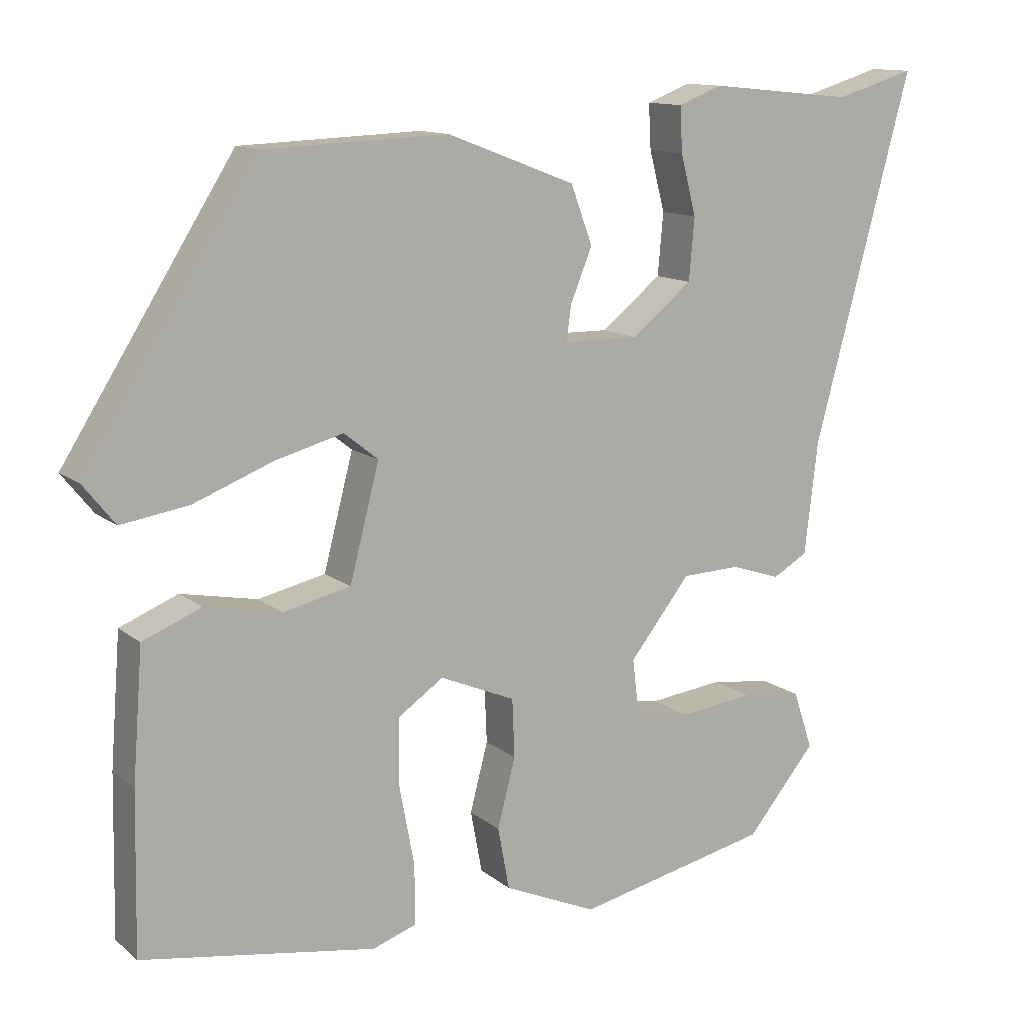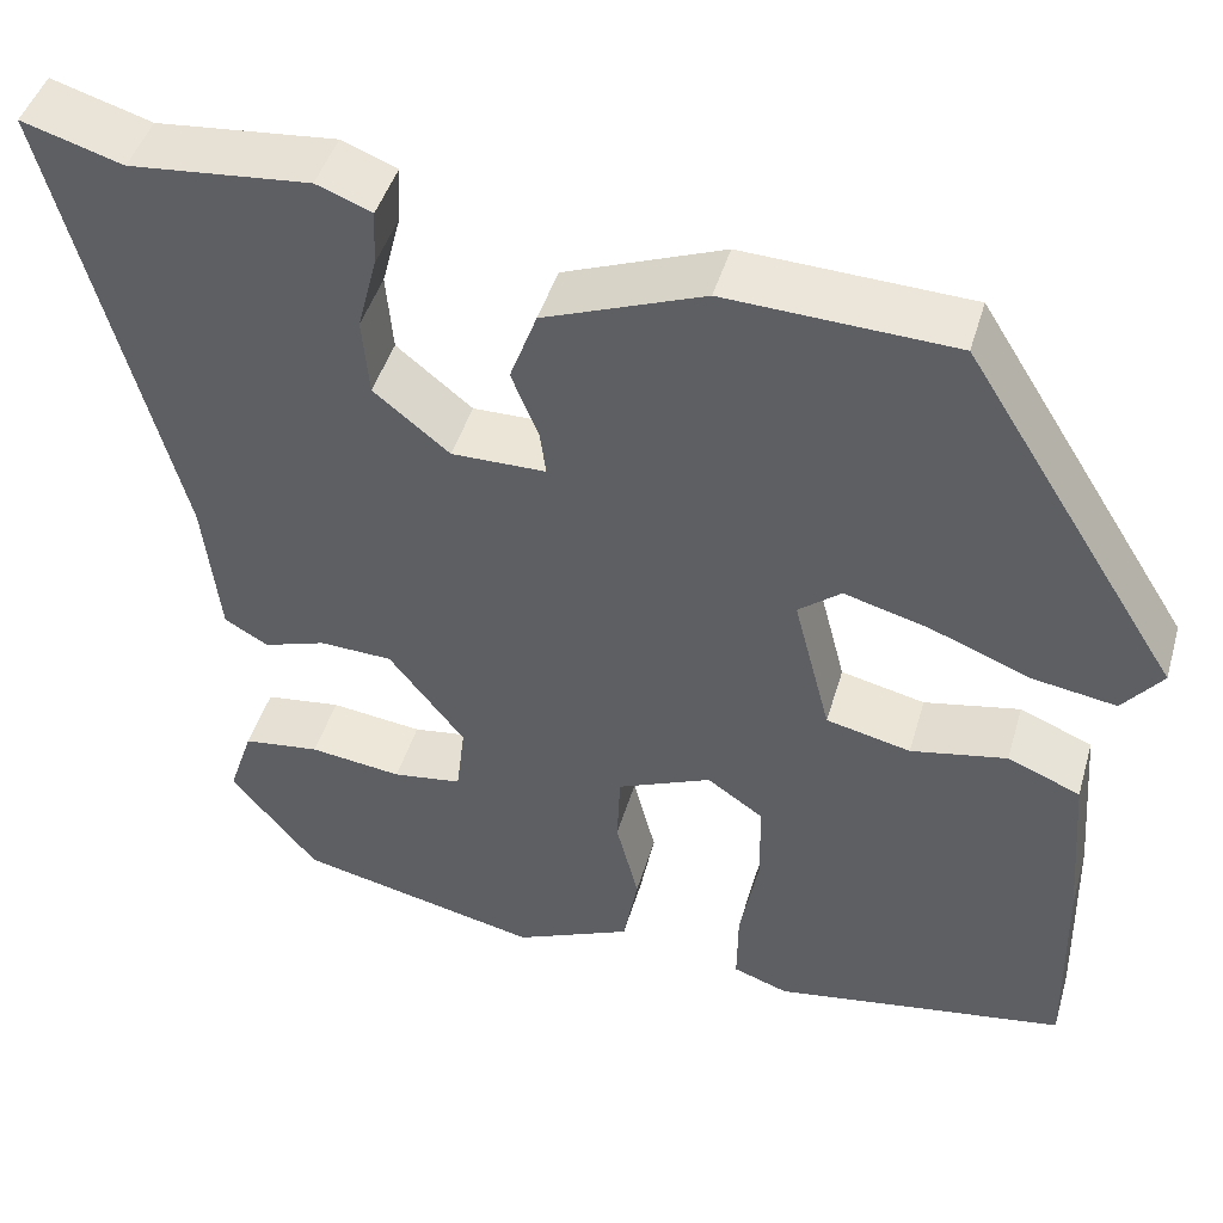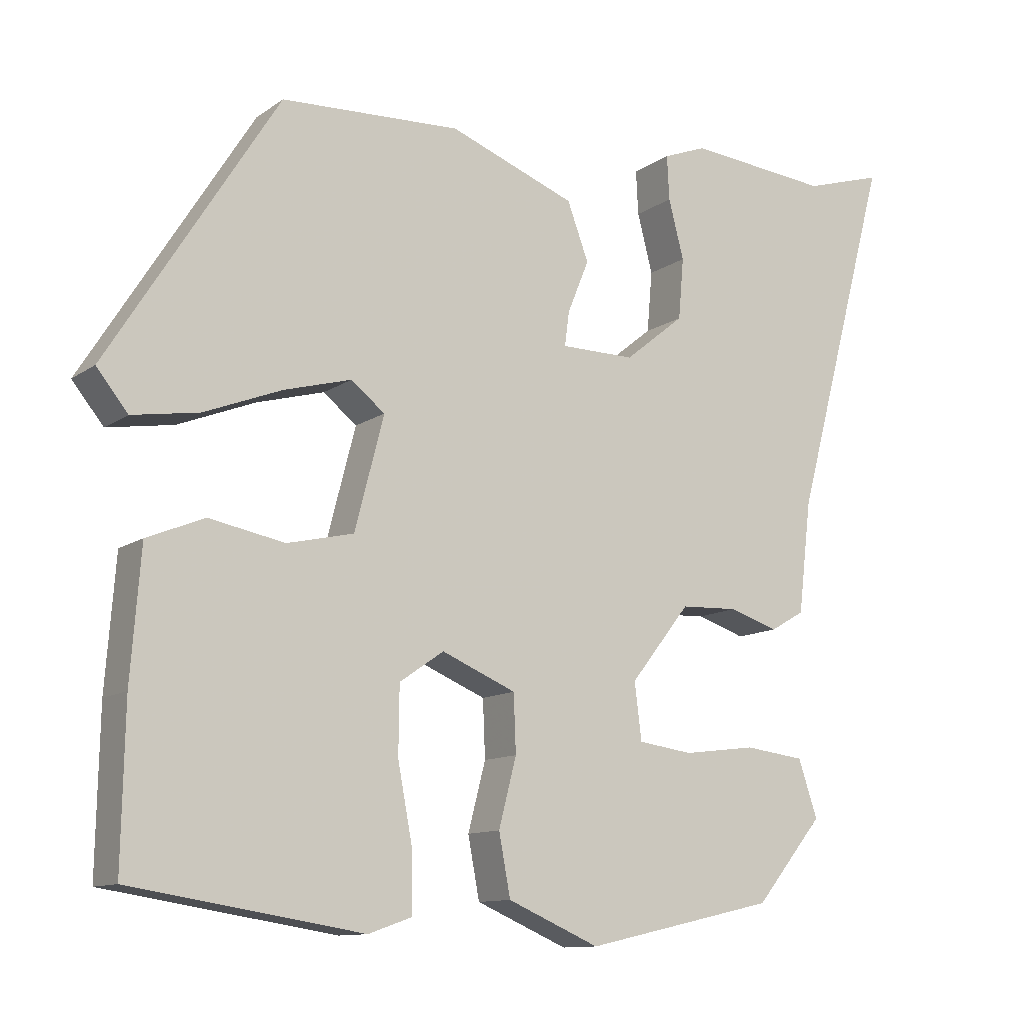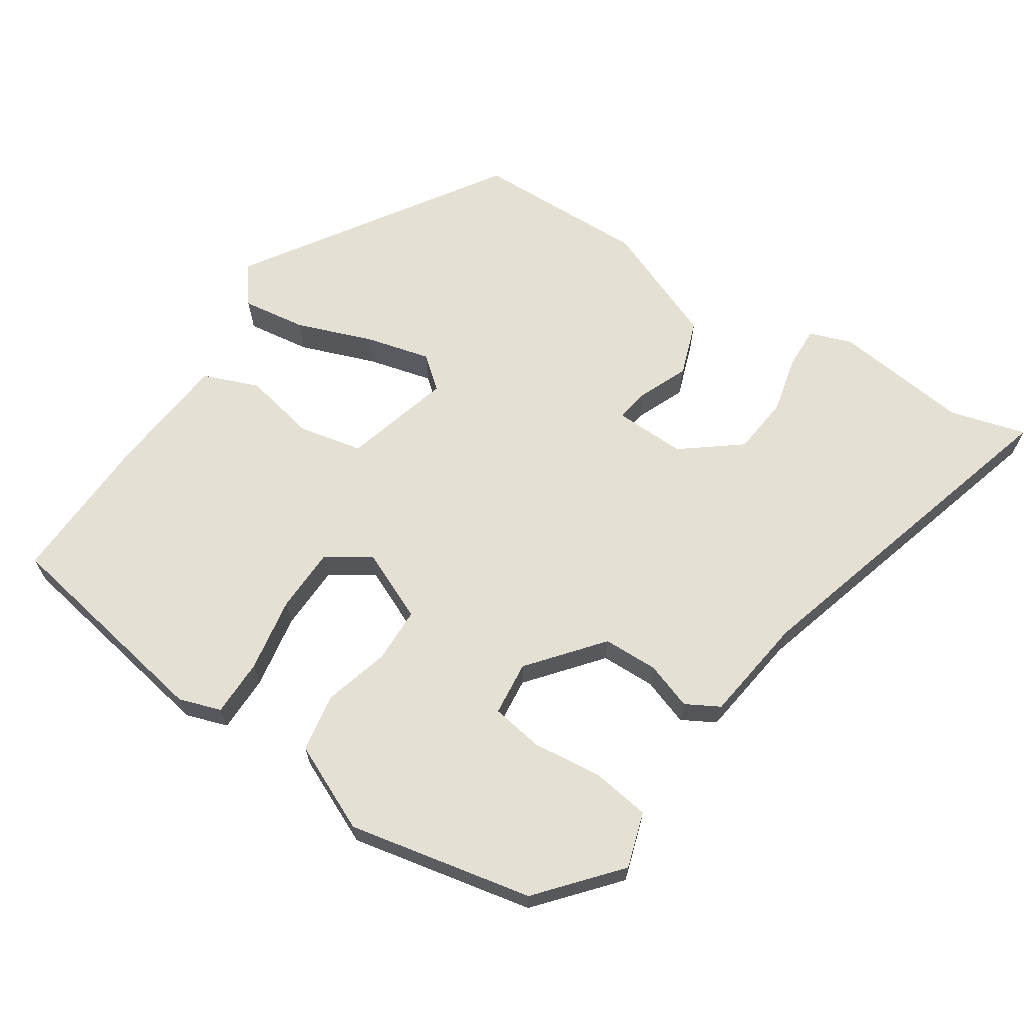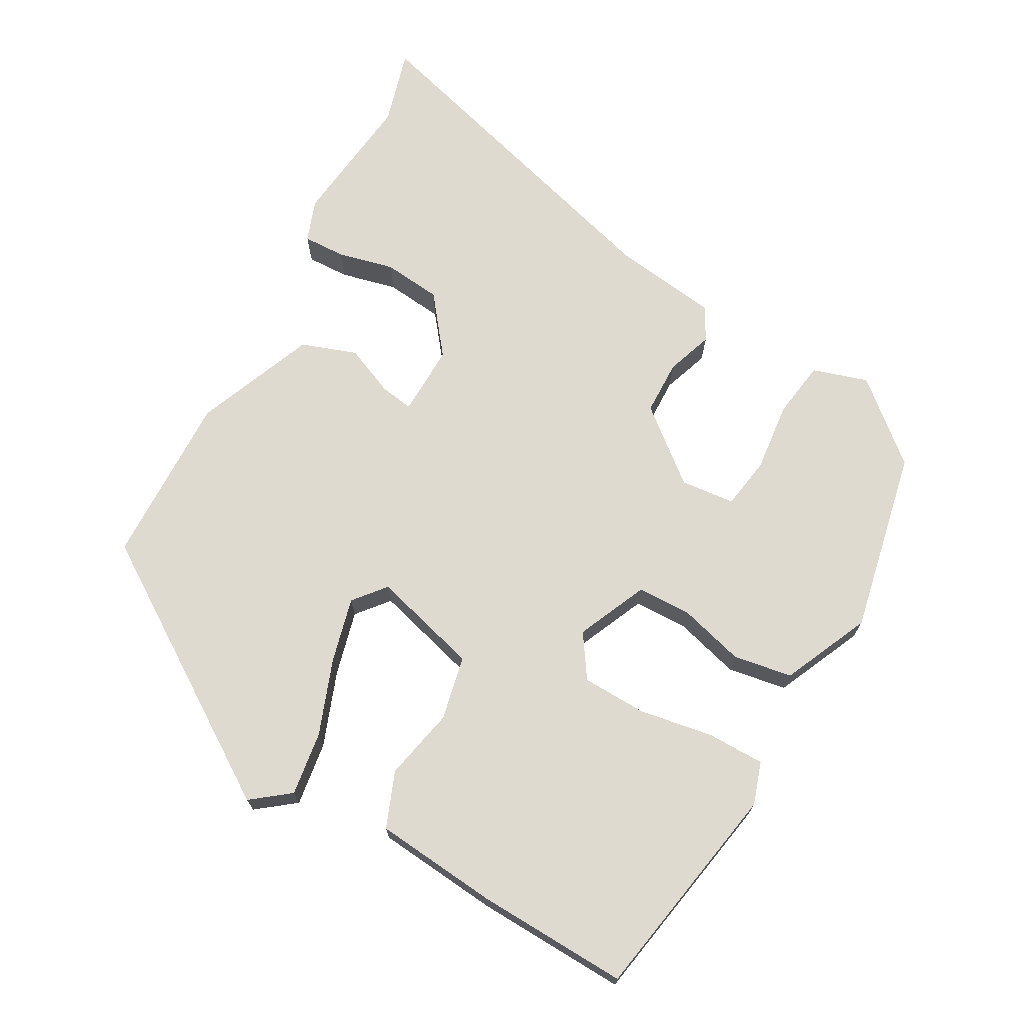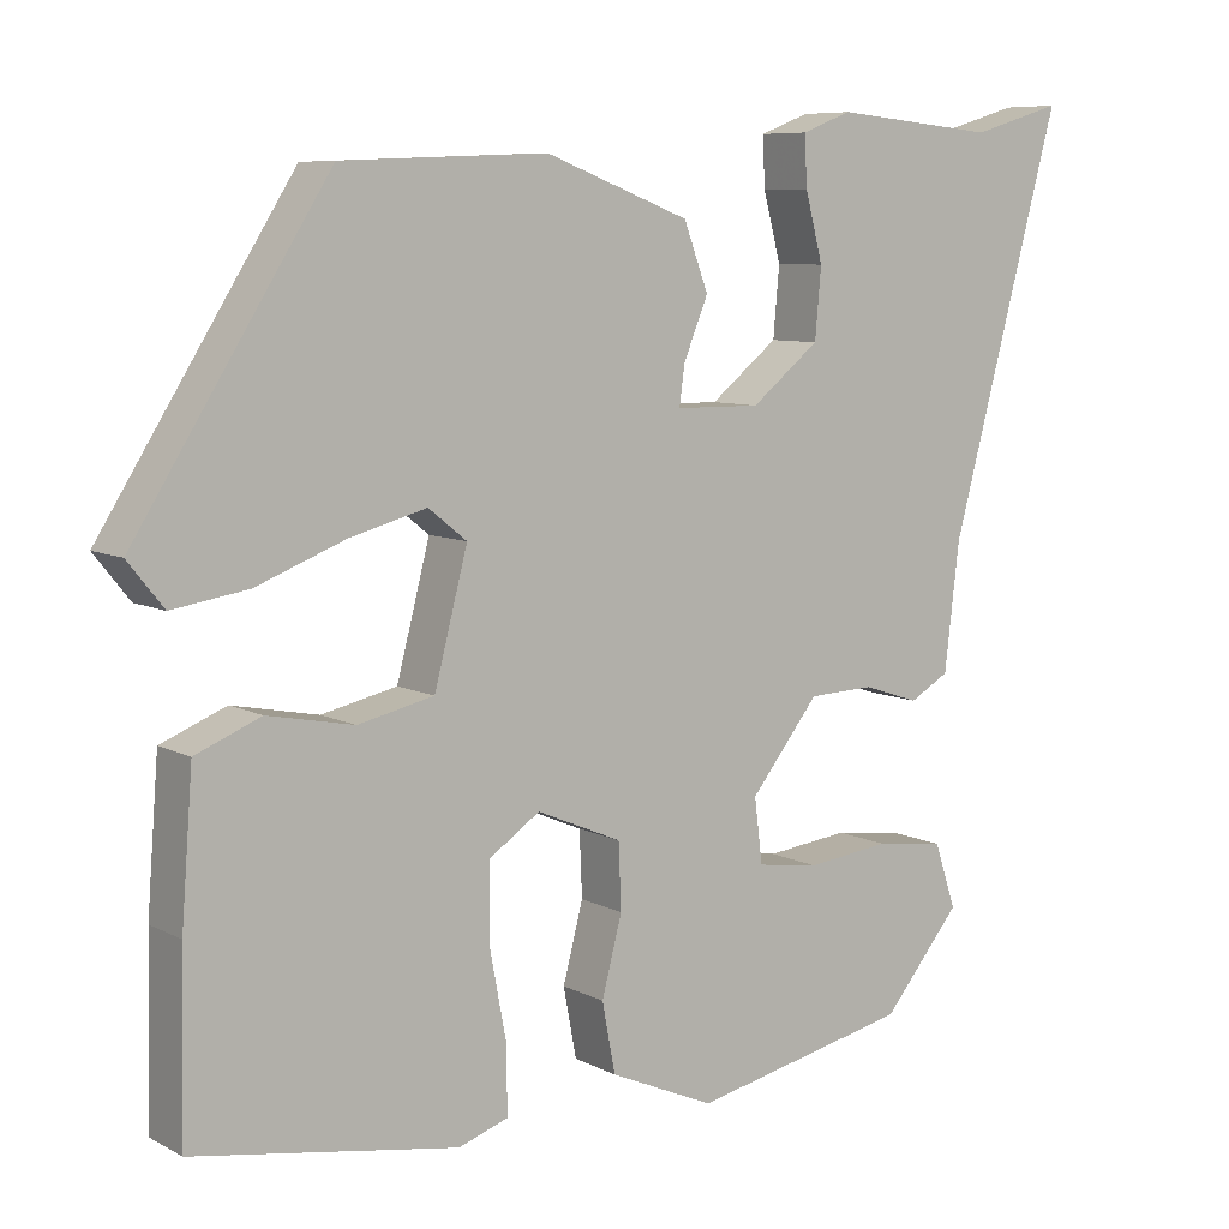
<metadata>
{"format":"obj","ext":"obj","renderer":"f3d","projection":"perspective","resolution":1024,"background":"white","views":[{"elev":12.3,"azim":150.3,"up":"+Z"},{"elev":45.0,"azim":16.0,"up":"+Z"},{"elev":-11.4,"azim":148.0,"up":"+Z"},{"elev":65.9,"azim":-145.6,"up":"+Y"},{"elev":70.7,"azim":120.2,"up":"+Y"},{"elev":7.7,"azim":144.8,"up":"+Z"}]}
</metadata>
<code>
v -0.586 0.07 0.526
v -0.483 0.07 0.495
v -0.297 0.07 0.513
v -0.24 0.07 0.491
v -0.243 0.07 0.433
v -0.263 0.07 0.356
v -0.256 0.07 0.276
v -0.178 0.07 0.213
v -0.081 0.07 0.214
v -0.087 0.07 0.259
v -0.115 0.07 0.328
v -0.087 0.07 0.403
v 0.078 0.07 0.466
v 0.313 0.07 0.456
v 0.535 0.07 0.103
v 0.494 0.07 0.052
v 0.407 0.07 0.066
v 0.305 0.07 0.106
v 0.217 0.07 0.13
v 0.173 0.07 0.095
v 0.211 0.07 -0.052
v 0.298 0.07 -0.072
v 0.397 0.07 -0.053
v 0.472 0.07 -0.084
v 0.485 0.07 -0.253
v 0.489 0.07 -0.459
v 0.187 0.07 -0.507
v 0.13 0.07 -0.487
v 0.131 0.07 -0.409
v 0.15 0.07 -0.308
v 0.149 0.07 -0.22
v 0.091 0.07 -0.18
v -0.006 0.07 -0.221
v -0.009 0.07 -0.296
v 0.014 0.07 -0.385
v -0.001 0.07 -0.465
v -0.121 0.07 -0.517
v -0.371 0.07 -0.461
v -0.46 0.07 -0.353
v -0.435 0.07 -0.278
v -0.356 0.07 -0.268
v -0.261 0.07 -0.28
v -0.19 0.07 -0.27
v -0.181 0.07 -0.196
v -0.259 0.07 -0.097
v -0.334 0.07 -0.094
v -0.398 0.07 -0.115
v -0.443 0.07 -0.089
v -0.46 0.07 0.056
v -0.586 0 0.526
v -0.483 0 0.495
v -0.297 0 0.513
v -0.24 0 0.491
v -0.243 0 0.433
v -0.263 0 0.356
v -0.256 0 0.276
v -0.178 0 0.213
v -0.081 0 0.214
v -0.087 0 0.259
v -0.115 0 0.328
v -0.087 0 0.403
v 0.078 0 0.466
v 0.313 0 0.456
v 0.535 0 0.103
v 0.494 0 0.052
v 0.407 0 0.066
v 0.305 0 0.106
v 0.217 0 0.13
v 0.173 0 0.095
v 0.211 0 -0.052
v 0.298 0 -0.072
v 0.397 0 -0.053
v 0.472 0 -0.084
v 0.485 0 -0.253
v 0.489 0 -0.459
v 0.187 0 -0.507
v 0.13 0 -0.487
v 0.131 0 -0.409
v 0.15 0 -0.308
v 0.149 0 -0.22
v 0.091 0 -0.18
v -0.006 0 -0.221
v -0.009 0 -0.296
v 0.014 0 -0.385
v -0.001 0 -0.465
v -0.121 0 -0.517
v -0.371 0 -0.461
v -0.46 0 -0.353
v -0.435 0 -0.278
v -0.356 0 -0.268
v -0.261 0 -0.28
v -0.19 0 -0.27
v -0.181 0 -0.196
v -0.259 0 -0.097
v -0.334 0 -0.094
v -0.398 0 -0.115
v -0.443 0 -0.089
v -0.46 0 0.056
f 46 47 48 49
f 49 1 2
f 46 49 2
f 45 46 2
f 44 45 2 3
f 40 41 42
f 39 40 42
f 38 39 42
f 37 38 42
f 36 37 42
f 35 36 42
f 34 35 42 43
f 33 34 43 44
f 28 29 30
f 27 28 30
f 26 27 30
f 25 26 30
f 24 25 30
f 23 24 30
f 22 23 30
f 21 22 30 31
f 20 21 31 32
f 16 17 18
f 15 16 18
f 14 15 18
f 13 14 18
f 12 13 18
f 11 12 18
f 10 11 18 19
f 9 10 19 20
f 3 4 5 6
f 3 6 7
f 44 3 7
f 32 33 44
f 20 32 44
f 9 20 44
f 8 9 44
f 7 8 44
f 98 97 96 95
f 51 50 98
f 51 98 95
f 51 95 94
f 52 51 94 93
f 91 90 89
f 91 89 88
f 91 88 87
f 91 87 86
f 91 86 85
f 91 85 84
f 92 91 84 83
f 93 92 83 82
f 79 78 77
f 79 77 76
f 79 76 75
f 79 75 74
f 79 74 73
f 79 73 72
f 79 72 71
f 80 79 71 70
f 81 80 70 69
f 67 66 65
f 67 65 64
f 67 64 63
f 67 63 62
f 67 62 61
f 67 61 60
f 68 67 60 59
f 69 68 59 58
f 55 54 53 52
f 56 55 52
f 56 52 93
f 93 82 81
f 93 81 69
f 93 69 58
f 93 58 57
f 93 57 56
f 1 50 51 2
f 2 51 52 3
f 3 52 53 4
f 4 53 54 5
f 5 54 55 6
f 6 55 56 7
f 7 56 57 8
f 8 57 58 9
f 9 58 59 10
f 10 59 60 11
f 11 60 61 12
f 12 61 62 13
f 13 62 63 14
f 14 63 64 15
f 15 64 65 16
f 16 65 66 17
f 17 66 67 18
f 18 67 68 19
f 19 68 69 20
f 20 69 70 21
f 21 70 71 22
f 22 71 72 23
f 23 72 73 24
f 24 73 74 25
f 25 74 75 26
f 26 75 76 27
f 27 76 77 28
f 28 77 78 29
f 29 78 79 30
f 30 79 80 31
f 31 80 81 32
f 32 81 82 33
f 33 82 83 34
f 34 83 84 35
f 35 84 85 36
f 36 85 86 37
f 37 86 87 38
f 38 87 88 39
f 39 88 89 40
f 40 89 90 41
f 41 90 91 42
f 42 91 92 43
f 43 92 93 44
f 44 93 94 45
f 45 94 95 46
f 46 95 96 47
f 47 96 97 48
f 48 97 98 49
f 49 98 50 1

</code>
